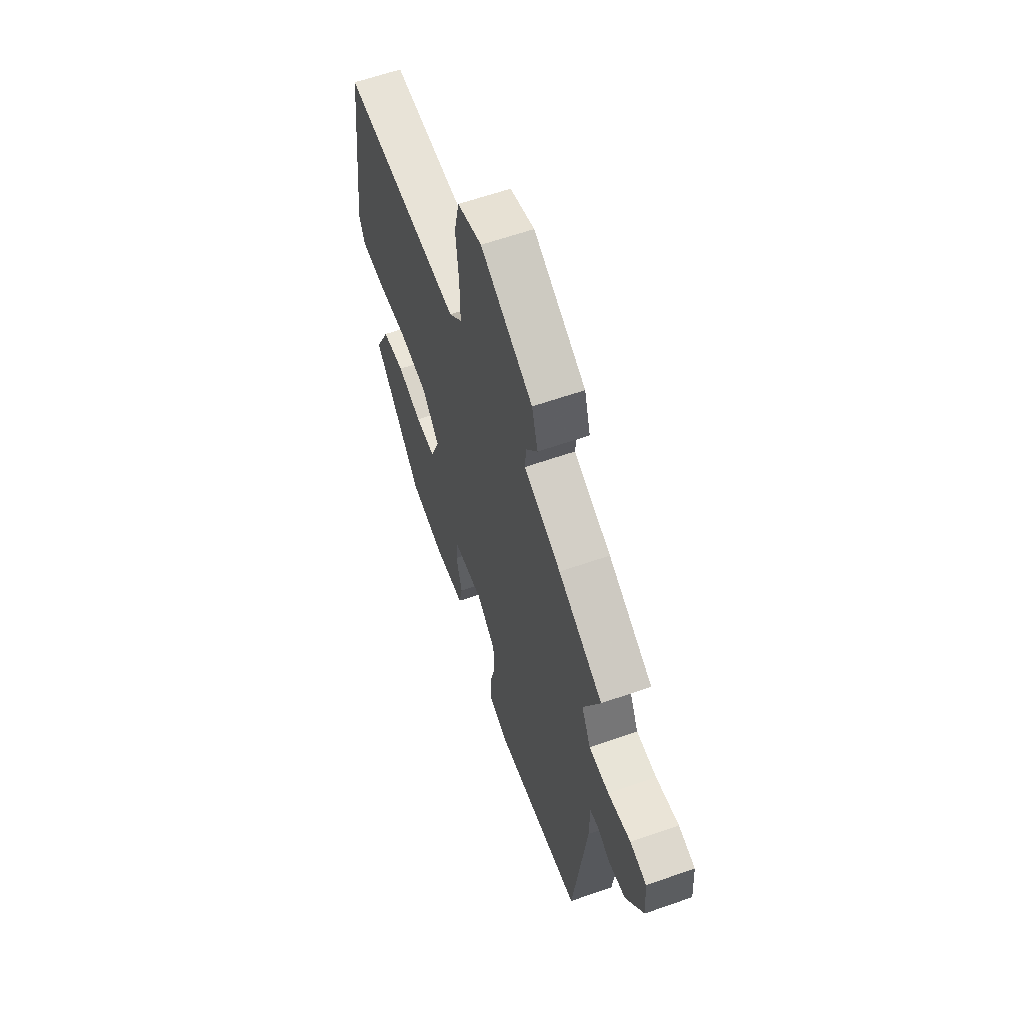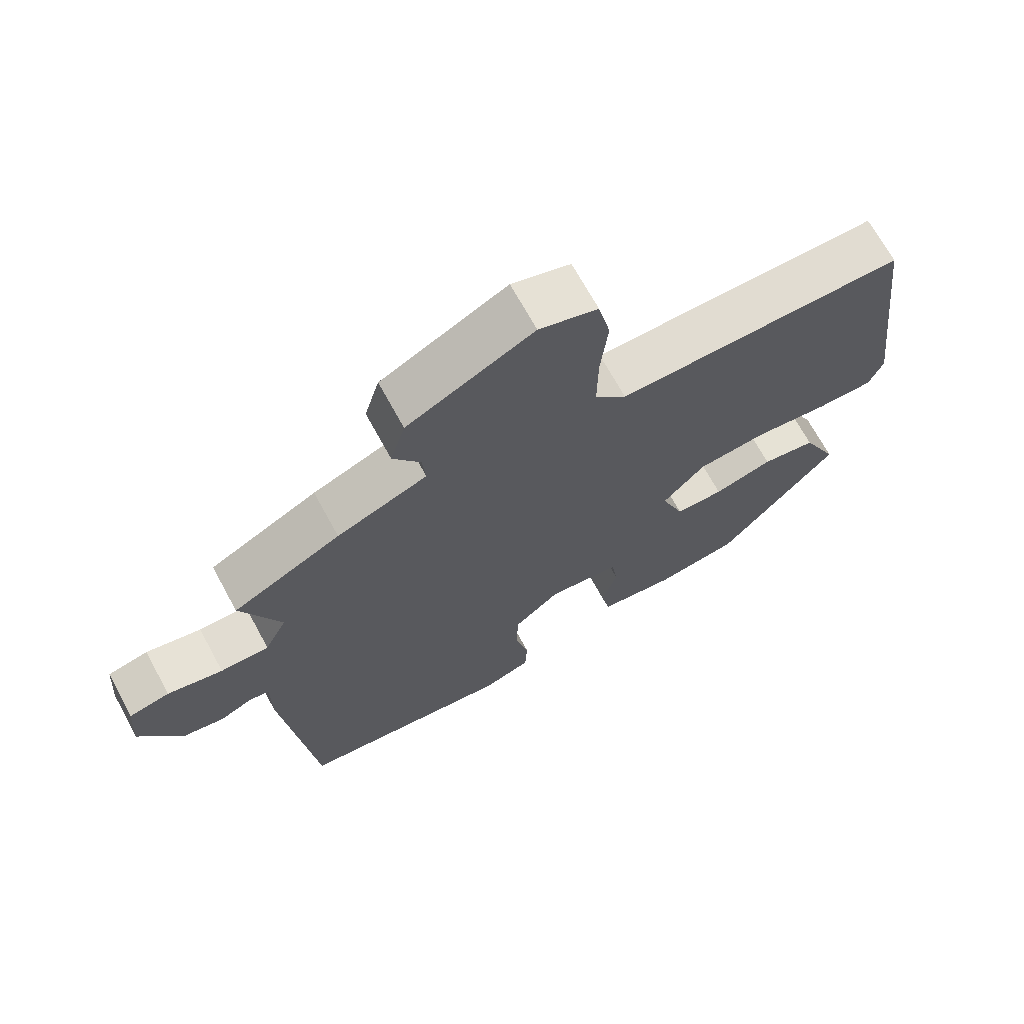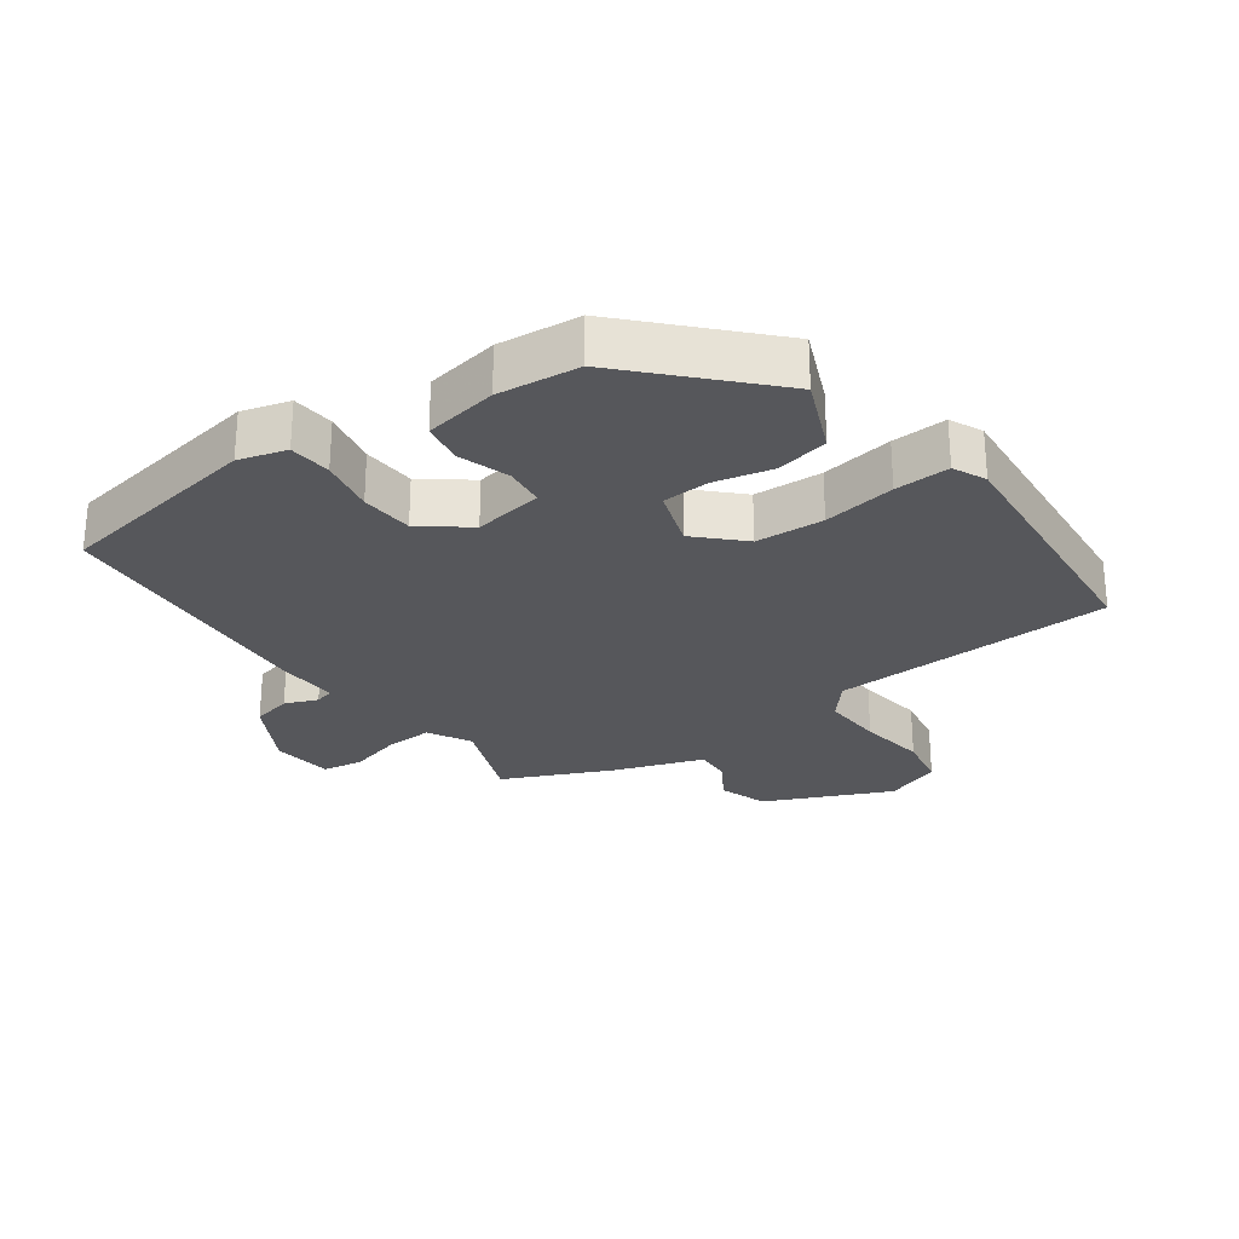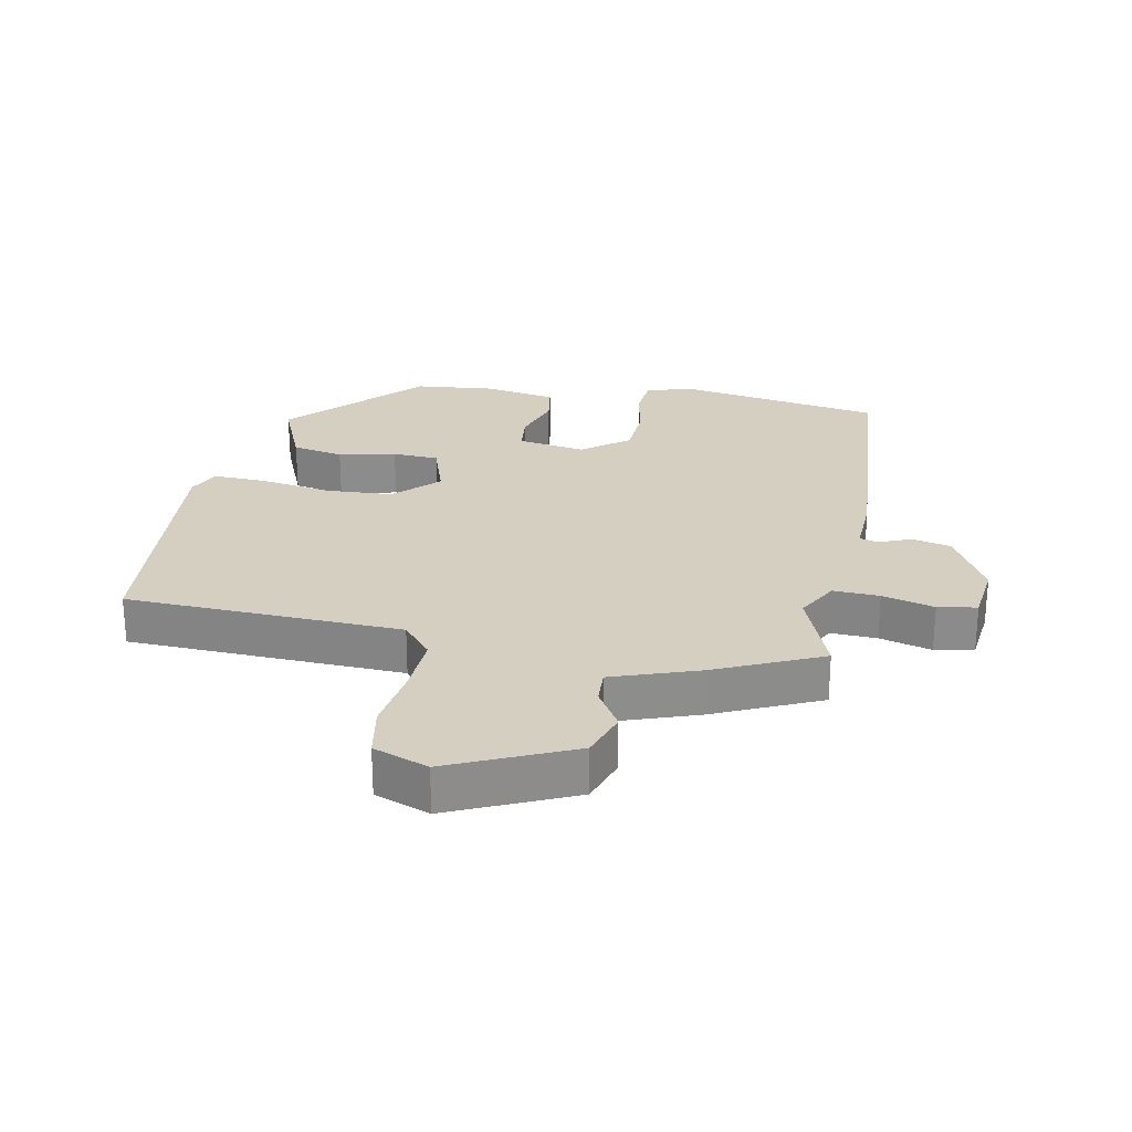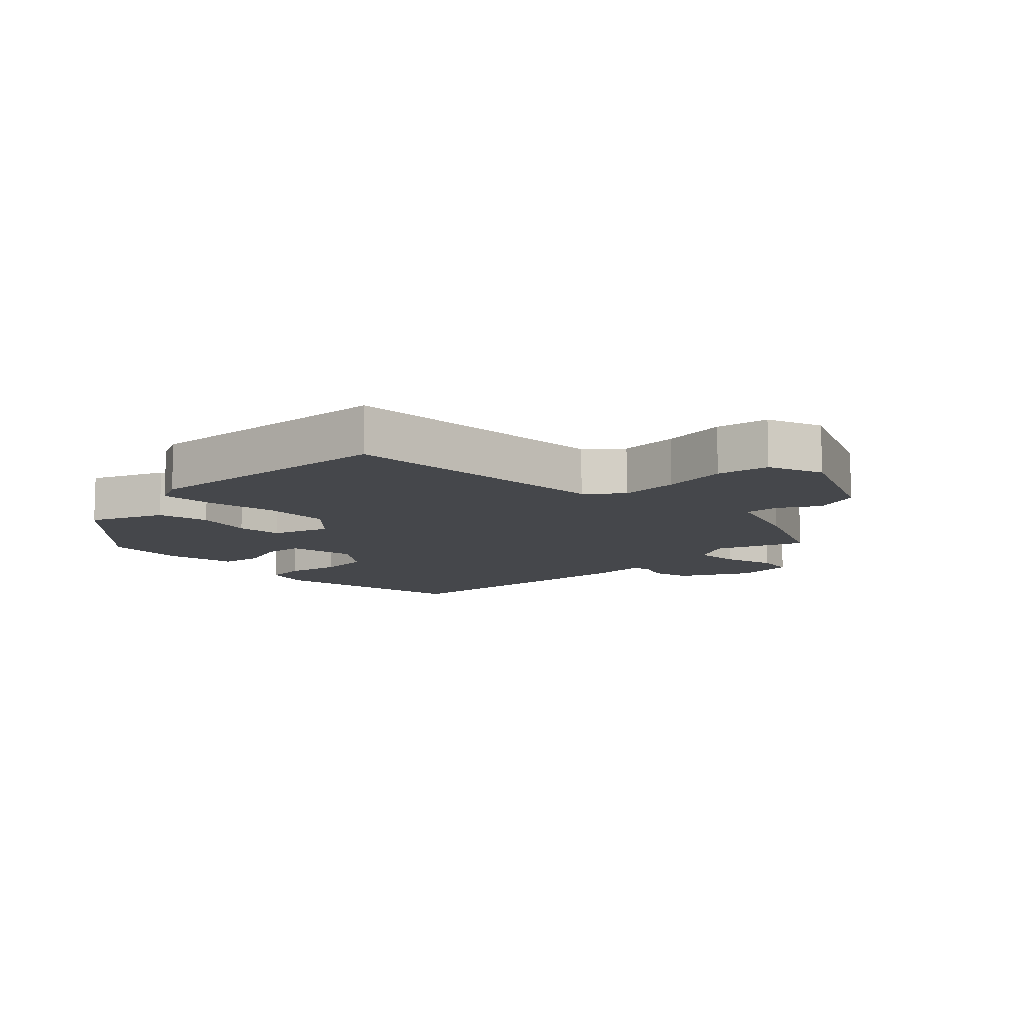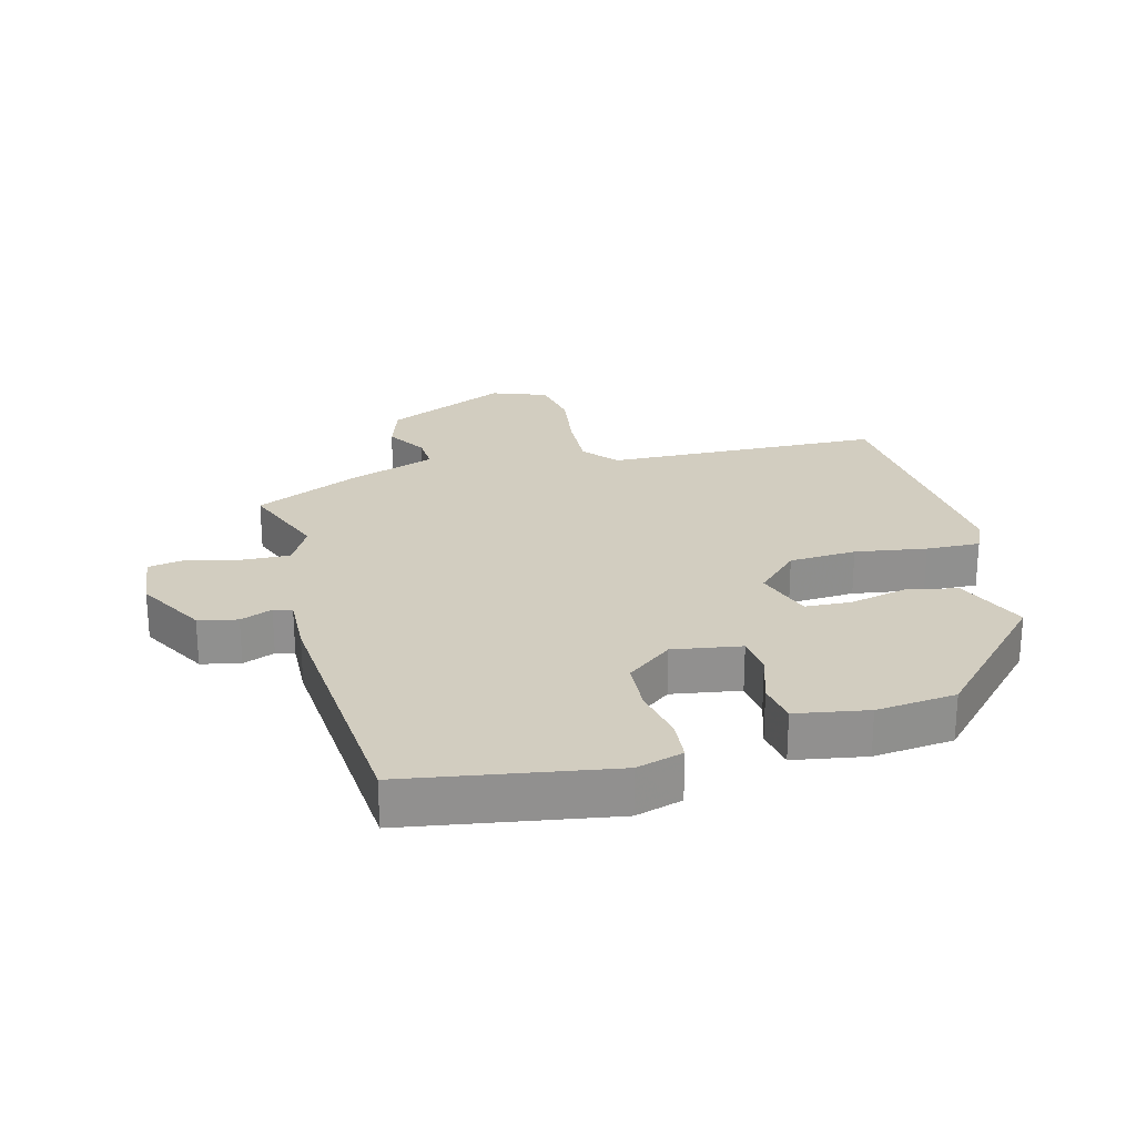
<metadata>
{"format":"obj","ext":"obj","renderer":"f3d","projection":"perspective","resolution":1024,"background":"white","views":[{"elev":61.3,"azim":70.3,"up":"+Z"},{"elev":69.1,"azim":151.4,"up":"+Z"},{"elev":-27.1,"azim":-141.9,"up":"+Y"},{"elev":25.9,"azim":13.4,"up":"+Y"},{"elev":-10.4,"azim":-42.9,"up":"+Y"},{"elev":24.7,"azim":167.5,"up":"+Y"}]}
</metadata>
<code>
v 0.478 0.07 -0.492
v 0.158 0.07 -0.532
v 0.086 0.07 -0.508
v 0.083 0.07 -0.443
v 0.103 0.07 -0.359
v 0.101 0.07 -0.278
v 0.032 0.07 -0.22
v -0.075 0.07 -0.233
v -0.084 0.07 -0.294
v -0.062 0.07 -0.373
v -0.075 0.07 -0.436
v -0.188 0.07 -0.451
v -0.312 0.07 -0.433
v -0.488 0.07 -0.231
v -0.435 0.07 -0.119
v -0.354 0.07 -0.106
v -0.266 0.07 -0.13
v -0.194 0.07 -0.129
v -0.16 0.07 -0.04
v -0.223 0.07 0.028
v -0.327 0.07 0.038
v -0.438 0.07 0.025
v -0.522 0.07 0.025
v -0.543 0.07 0.076
v -0.493 0.07 0.475
v -0.063 0.07 0.473
v -0.016 0.07 0.524
v -0.017 0.07 0.617
v -0.028 0.07 0.72
v -0.01 0.07 0.801
v 0.077 0.07 0.829
v 0.264 0.07 0.735
v 0.286 0.07 0.66
v 0.245 0.07 0.599
v 0.24 0.07 0.545
v 0.374 0.07 0.492
v 0.534 0.07 0.411
v 0.475 0.07 0.275
v 0.508 0.07 0.209
v 0.58 0.07 0.209
v 0.662 0.07 0.227
v 0.722 0.07 0.214
v 0.729 0.07 0.12
v 0.665 0.07 0.015
v 0.604 0.07 0.004
v 0.555 0.07 0.026
v 0.526 0.07 0.02
v 0.526 0.07 -0.075
v 0.478 0 -0.492
v 0.158 0 -0.532
v 0.086 0 -0.508
v 0.083 0 -0.443
v 0.103 0 -0.359
v 0.101 0 -0.278
v 0.032 0 -0.22
v -0.075 0 -0.233
v -0.084 0 -0.294
v -0.062 0 -0.373
v -0.075 0 -0.436
v -0.188 0 -0.451
v -0.312 0 -0.433
v -0.488 0 -0.231
v -0.435 0 -0.119
v -0.354 0 -0.106
v -0.266 0 -0.13
v -0.194 0 -0.129
v -0.16 0 -0.04
v -0.223 0 0.028
v -0.327 0 0.038
v -0.438 0 0.025
v -0.522 0 0.025
v -0.543 0 0.076
v -0.493 0 0.475
v -0.063 0 0.473
v -0.016 0 0.524
v -0.017 0 0.617
v -0.028 0 0.72
v -0.01 0 0.801
v 0.077 0 0.829
v 0.264 0 0.735
v 0.286 0 0.66
v 0.245 0 0.599
v 0.24 0 0.545
v 0.374 0 0.492
v 0.534 0 0.411
v 0.475 0 0.275
v 0.508 0 0.209
v 0.58 0 0.209
v 0.662 0 0.227
v 0.722 0 0.214
v 0.729 0 0.12
v 0.665 0 0.015
v 0.604 0 0.004
v 0.555 0 0.026
v 0.526 0 0.02
v 0.526 0 -0.075
f 3 4 5
f 2 3 5
f 1 2 5
f 48 1 5
f 47 48 5
f 44 45 46
f 43 44 46
f 42 43 46
f 41 42 46
f 40 41 46
f 39 40 46 47
f 47 5 6
f 39 47 6
f 38 39 6
f 38 6 7
f 37 38 7
f 36 37 7
f 35 36 7
f 32 33 34
f 31 32 34
f 30 31 34
f 29 30 34
f 28 29 34
f 34 35 7
f 28 34 7
f 27 28 7
f 24 25 26
f 23 24 26
f 22 23 26
f 21 22 26
f 20 21 26 27
f 19 20 27 7
f 15 16 17
f 14 15 17
f 13 14 17
f 12 13 17
f 11 12 17
f 10 11 17
f 9 10 17
f 8 9 17 18
f 7 8 18 19
f 53 52 51
f 53 51 50
f 53 50 49
f 53 49 96
f 53 96 95
f 94 93 92
f 94 92 91
f 94 91 90
f 94 90 89
f 94 89 88
f 95 94 88 87
f 54 53 95
f 54 95 87
f 54 87 86
f 55 54 86
f 55 86 85
f 55 85 84
f 55 84 83
f 82 81 80
f 82 80 79
f 82 79 78
f 82 78 77
f 82 77 76
f 55 83 82
f 55 82 76
f 55 76 75
f 74 73 72
f 74 72 71
f 74 71 70
f 74 70 69
f 75 74 69 68
f 55 75 68 67
f 65 64 63
f 65 63 62
f 65 62 61
f 65 61 60
f 65 60 59
f 65 59 58
f 65 58 57
f 66 65 57 56
f 67 66 56 55
f 1 49 50 2
f 2 50 51 3
f 3 51 52 4
f 4 52 53 5
f 5 53 54 6
f 6 54 55 7
f 7 55 56 8
f 8 56 57 9
f 9 57 58 10
f 10 58 59 11
f 11 59 60 12
f 12 60 61 13
f 13 61 62 14
f 14 62 63 15
f 15 63 64 16
f 16 64 65 17
f 17 65 66 18
f 18 66 67 19
f 19 67 68 20
f 20 68 69 21
f 21 69 70 22
f 22 70 71 23
f 23 71 72 24
f 24 72 73 25
f 25 73 74 26
f 26 74 75 27
f 27 75 76 28
f 28 76 77 29
f 29 77 78 30
f 30 78 79 31
f 31 79 80 32
f 32 80 81 33
f 33 81 82 34
f 34 82 83 35
f 35 83 84 36
f 36 84 85 37
f 37 85 86 38
f 38 86 87 39
f 39 87 88 40
f 40 88 89 41
f 41 89 90 42
f 42 90 91 43
f 43 91 92 44
f 44 92 93 45
f 45 93 94 46
f 46 94 95 47
f 47 95 96 48
f 48 96 49 1

</code>
